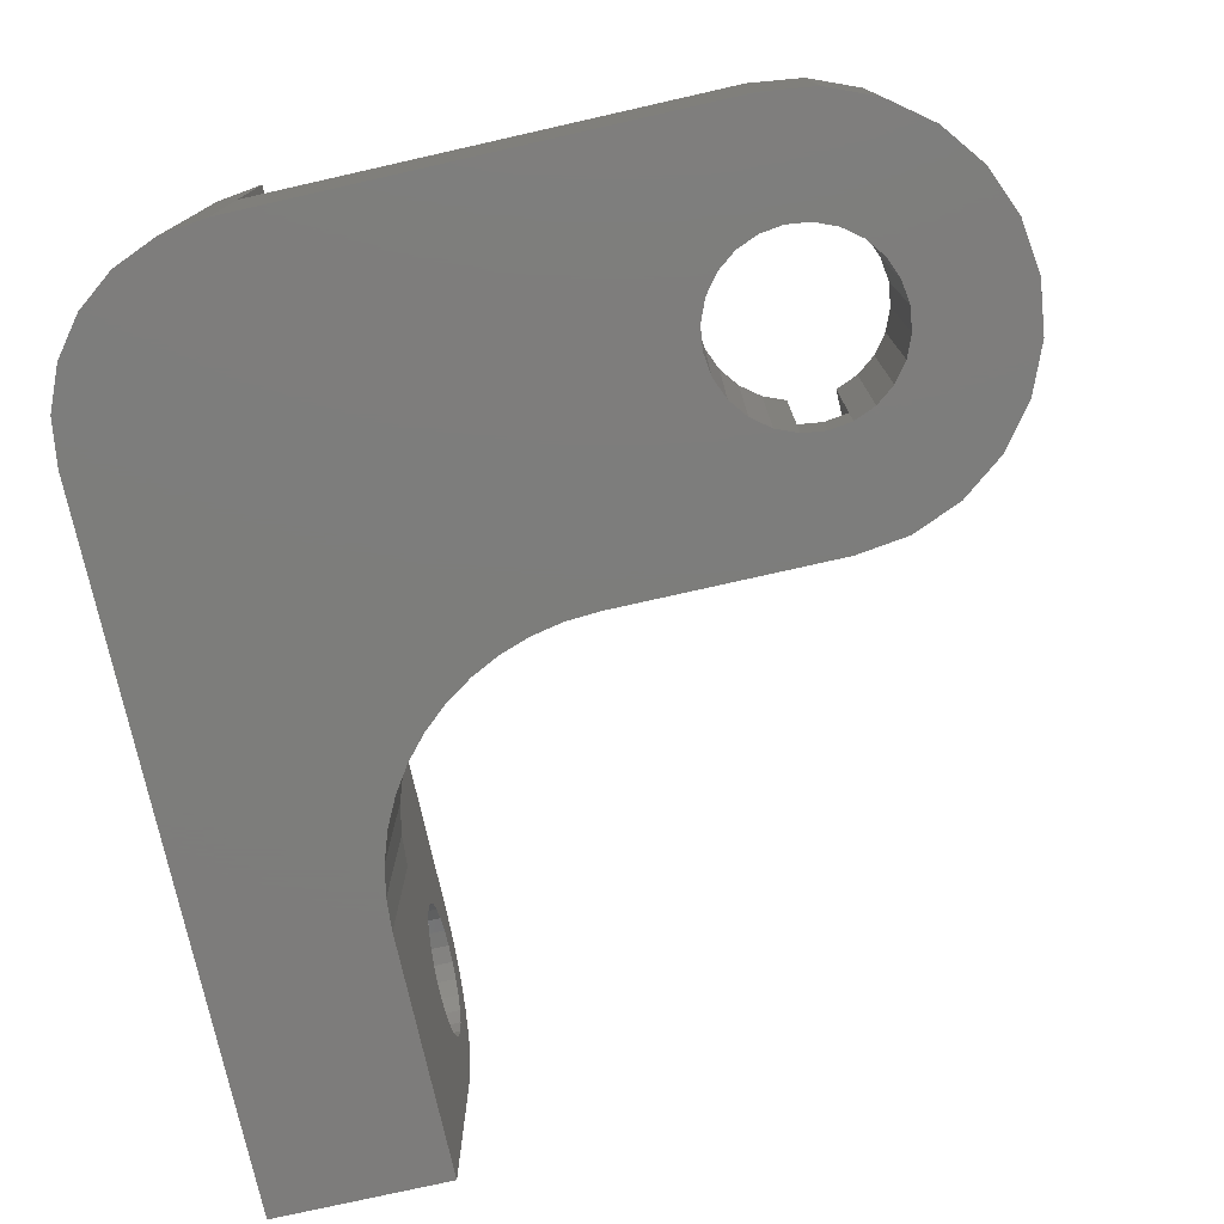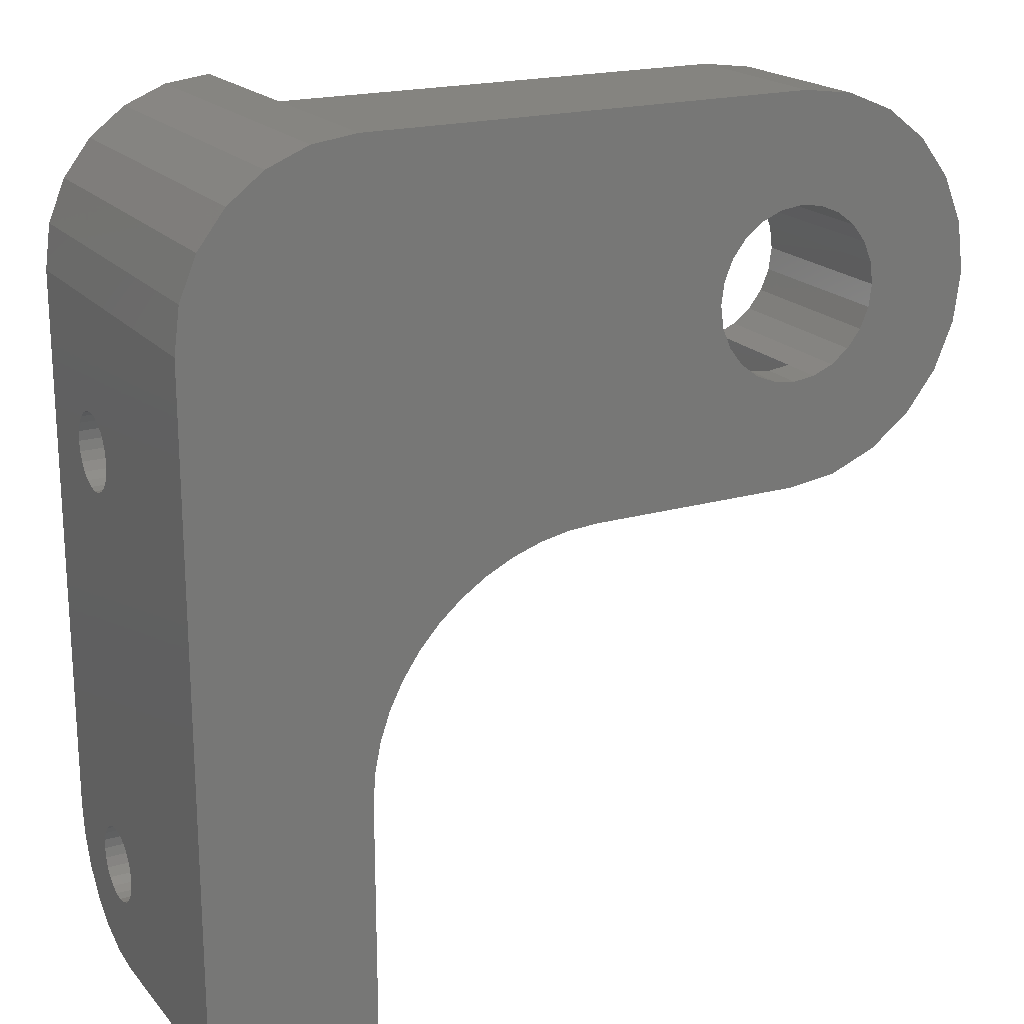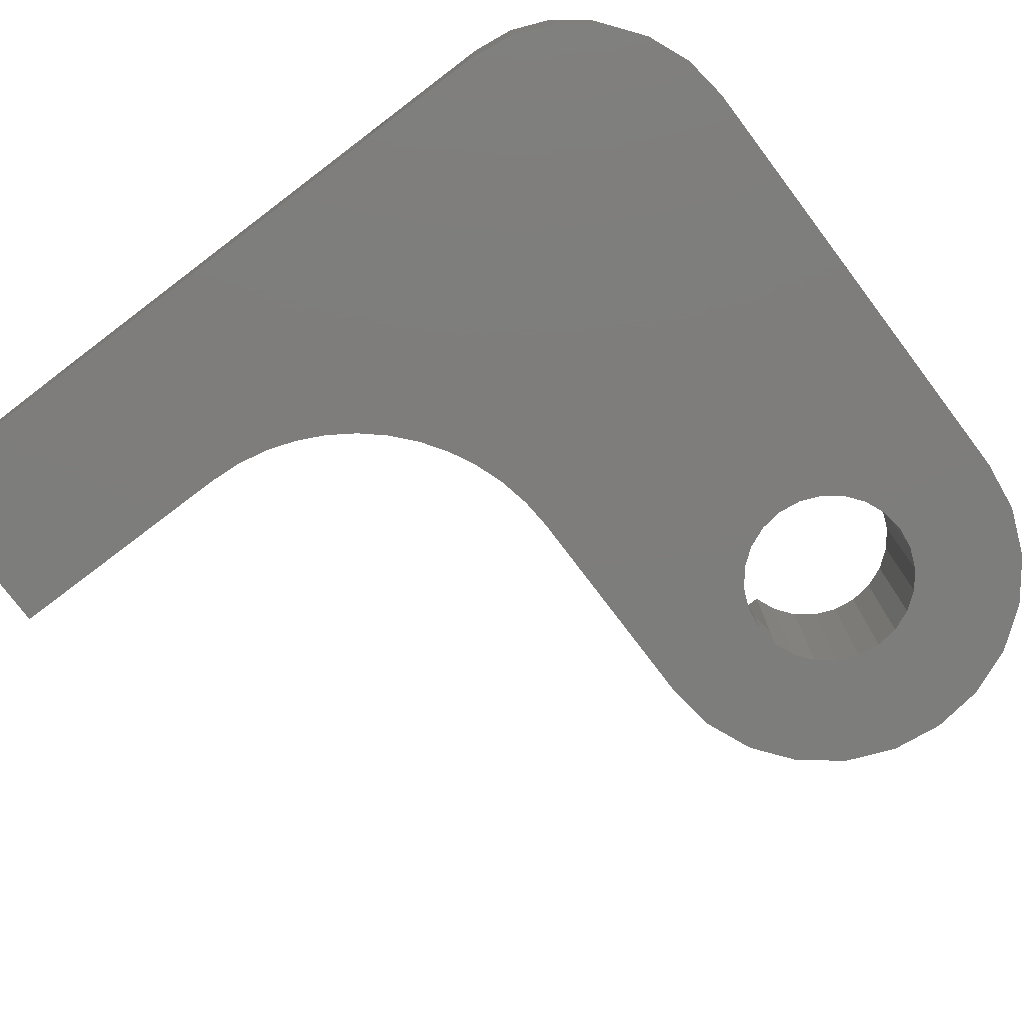
<metadata>
{"format":"stl","ext":"stl","renderer":"f3d","projection":"perspective","resolution":1024,"background":"white","views":[{"elev":-76.5,"azim":-167.3,"up":"+Z"},{"elev":19.6,"azim":151.9,"up":"+Y"},{"elev":-76.9,"azim":127.1,"up":"+Z"}]}
</metadata>
<code>
# stl→obj: 357 verts, 722 faces
v -551.7 156.8 8.879
v -547.7 157.4 8.402
v -551.7 157.4 8.402
v -547.7 156.8 8.879
v -569.2 182.9 8
v -569.9 182.1 -3.849e-07
v -569.9 182.1 8
v -569.2 182.9 -3.943e-07
v -543.7 180.7 11
v -547.7 180.7 10.53
v -543.7 180.7 10.53
v -547.7 180.7 11
v -551.7 158.9 14
v -547.7 158.1 13.9
v -551.7 158.1 13.9
v -547.7 158.9 14
v -568.8 183.9 8
v -568.8 183.9 -4.003e-07
v -551.7 175.9 11
v -547.7 176 11.78
v -547.7 175.9 11
v -551.7 176 11.78
v -569.9 187.7 8
v -569.2 186.9 -3.943e-07
v -569.2 186.9 8
v -569.9 187.7 -3.849e-07
v -572.7 188.9 8
v -573.7 188.8 -3.273e-07
v -572.7 188.9 -3.427e-07
v -573.7 188.8 8
v -547.7 177.4 11.9
v -543.7 177.6 12.27
v -543.7 177.4 11.9
v -547.7 177.6 12.27
v -543.7 160.2 12.27
v -547.7 160.5 11.9
v -543.7 160.5 11.9
v -547.7 160.2 12.27
v -543.7 179.4 9.261
v -547.7 179.8 9.441
v -547.7 179.4 9.261
v -543.7 179.8 9.441
v -543.7 153.9 -7.749e-07
v -543.7 154.1 11.55
v -543.7 153.9 10
v -543.7 158 9.441
v -543.7 158.5 9.261
v -543.7 185.9 -7.749e-07
v -543.7 157.6 9.727
v -543.7 154.7 13
v -543.7 157.4 10.1
v -543.7 157.2 10.53
v -543.7 155.7 14.24
v -543.7 157.1 11
v -543.7 156.9 15.2
v -543.7 158.9 9.2
v -543.7 159.4 9.261
v -543.7 159.8 9.441
v -543.7 160.2 9.727
v -543.7 160.5 10.1
v -543.7 160.7 10.53
v -543.7 160.7 11
v -543.7 177.6 9.727
v -543.7 177.4 10.1
v -543.7 177.2 10.53
v -543.7 177.1 11
v -543.7 178 9.441
v -543.7 178.5 9.261
v -543.7 178.9 9.2
v -543.7 180.2 9.727
v -543.7 180.5 10.1
v -543.7 185.9 16
v -543.7 157.2 11.47
v -543.7 158.4 15.8
v -543.7 157.4 11.9
v -543.7 157.6 12.27
v -543.7 158 12.56
v -543.7 158.5 12.74
v -543.7 159.9 16
v -543.7 158.9 12.8
v -543.7 159.4 12.74
v -543.7 159.8 12.56
v -543.7 160.7 11.47
v -543.7 178 12.56
v -543.7 177.2 11.47
v -543.7 178.5 12.74
v -543.7 178.9 12.8
v -543.7 179.4 12.74
v -543.7 179.8 12.56
v -543.7 180.2 12.27
v -543.7 180.5 11.9
v -543.7 180.7 11.47
v -547.7 159.8 9.441
v -547.7 159.4 9.261
v -576.6 186 -2.852e-07
v -576.2 186.9 8
v -576.6 186 8
v -576.2 186.9 -2.911e-07
v -547.7 181.5 12.5
v -551.7 181.8 11.78
v -547.7 181.8 11.78
v -551.7 181.5 12.5
v -560.8 181.9 9.475
v -562.3 187.9 8.951
v -562.3 181.9 8.951
v -560.8 187.9 9.475
v -547.7 179.8 12.56
v -547.7 180.2 12.27
v -547.7 181.8 10.22
v -551.7 181.5 9.5
v -547.7 181.5 9.5
v -551.7 181.8 10.22
v -554.9 172.7 8
v -556 173.6 -5.915e-07
v -554.9 172.7 -6.076e-07
v -556 173.6 8
v -579.1 191.3 -2.479e-07
v -577.2 192.7 8
v -577.2 192.7 -2.757e-07
v -579.1 191.3 8
v -575.5 182.1 -3.006e-07
v -574.7 181.5 8
v -574.7 181.5 -3.129e-07
v -575.5 182.1 8
v -555.2 181.9 12.64
v -556.5 187.9 11.69
v -556.5 181.9 11.69
v -555.2 187.9 12.64
v -575 176.2 8
v -577.2 177.1 -2.757e-07
v -575 176.2 -3.08e-07
v -577.2 177.1 8
v -547.7 157.6 9.727
v -547.7 157.4 10.1
v -547.7 177.1 11
v -547.7 177.2 11.47
v -551.7 178.1 8.102
v -547.7 178.9 8
v -551.7 178.9 8
v -547.7 178.1 8.102
v -576.2 182.9 8
v -576.2 182.9 -2.911e-07
v -573.7 181.1 2
v -573.7 181.1 -3.273e-07
v -573.7 181.1 8
v -547.7 180.2 9.727
v -547.7 180.5 10.1
v -551.7 181.9 8
v -567.1 181.9 8.062
v -568.7 181.9 8
v -565.5 181.9 8.242
v -563.9 181.9 8.539
v -551.7 181.9 11
v -559.3 181.9 10.11
v -557.9 181.9 10.85
v -553.9 181.9 13.67
v -552.8 181.9 14.8
v -551.7 181.9 16
v -575 193.6 8
v -575 193.6 -3.08e-07
v -562.7 175.9 8
v -571.7 181.1 8
v -571.7 175.9 8
v -570.7 181.5 8
v -561.3 175.8 8
v -559.8 175.5 8
v -558.5 175.1 8
v -557.2 174.4 8
v -554 171.6 8
v -553.2 170.4 8
v -552.5 169.1 8
v -552.1 167.8 8
v -551.8 166.4 8
v -551.7 164.9 8
v -568.7 184.9 8
v -572.7 180.9 2
v -572.7 180.9 -3.427e-07
v -547.7 161.5 12.5
v -551.7 161.8 11.78
v -547.7 161.8 11.78
v -551.7 161.5 12.5
v -547.7 180.7 11.47
v -547.7 161.5 9.5
v -551.7 161 8.879
v -547.7 161 8.879
v -551.7 161.5 9.5
v -547.7 181.9 11
v -581.4 182.6 8
v -580.5 180.4 -2.266e-07
v -580.5 180.4 8
v -581.4 182.6 -2.132e-07
v -551.7 153.9 10
v -551.7 154.1 11.55
v -551.7 156 10.22
v -547.7 155.9 11
v -547.7 156 10.22
v -551.7 155.9 11
v -551.7 156.3 9.5
v -547.7 156.3 9.5
v -570.7 188.4 -3.725e-07
v -570.7 188.4 8
v -572.7 175.9 2
v -573.7 176.1 2
v -571.7 181.1 2
v -571.7 175.9 2
v -571.7 188.8 8
v -571.7 188.8 -3.582e-07
v -572.7 175.9 -3.427e-07
v -562.7 175.9 -4.917e-07
v -551.7 157.4 13.6
v -547.7 156.8 13.12
v -551.7 156.8 13.12
v -547.7 157.4 13.6
v -547.7 177.2 10.53
v -547.7 178 12.56
v -547.7 158.5 12.74
v -547.7 158 12.56
v -553.2 170.4 -6.337e-07
v -554 171.6 -6.218e-07
v -547.7 160.7 10.53
v -547.7 160.7 11
v -570.7 181.5 -3.725e-07
v -551.7 177.4 8.402
v -547.7 177.4 8.402
v -547.7 157.1 11
v -547.7 157.2 11.47
v -563.9 187.9 8.539
v -551.8 166.4 -6.542e-07
v -552.1 167.8 -6.501e-07
v -547.7 181 13.12
v -551.7 180.4 13.6
v -551.7 181 13.12
v -547.7 180.4 13.6
v -547.7 158.9 12.8
v -547.7 161.8 10.22
v -551.7 161.8 10.22
v -547.7 160.2 9.727
v -547.7 160.5 10.1
v -551.7 159.9 16
v -551.7 158.4 15.8
v -547.7 178.9 12.8
v -547.7 178.5 12.74
v -571.7 181.1 -3.582e-07
v -551.7 178.9 14
v -547.7 178.1 13.9
v -551.7 178.1 13.9
v -547.7 178.9 14
v -573.7 176.1 8
v -547.7 159.8 12.56
v -547.7 179.4 12.74
v -547.7 160.7 11.47
v -547.7 177.4 10.1
v -547.7 159.7 8.102
v -551.7 160.4 8.402
v -551.7 159.7 8.102
v -547.7 160.4 8.402
v -547.7 156 11.78
v -547.7 156.3 12.5
v -547.7 157.4 11.9
v -547.7 157.6 12.27
v -547.7 159.4 12.74
v -547.7 159.7 13.9
v -547.7 160.4 13.6
v -547.7 161 13.12
v -547.7 157.2 10.53
v -547.7 158.1 8.102
v -547.7 158 9.441
v -547.7 158.5 9.261
v -547.7 158.9 8
v -547.7 158.9 9.2
v -547.7 161.9 11
v -551.7 156.9 15.2
v -551.7 155.7 14.24
v -551.7 176.3 12.5
v -547.7 176.8 13.12
v -547.7 176.3 12.5
v -551.7 176.8 13.12
v -580.5 189.4 8
v -581.4 187.2 -2.132e-07
v -581.4 187.2 8
v -580.5 189.4 -2.266e-07
v -551.7 176 10.22
v -547.7 176 10.22
v -559.3 187.9 10.11
v -557.9 187.9 10.85
v -547.7 176.3 9.5
v -547.7 176.8 8.879
v -547.7 177.4 13.6
v -547.7 179.7 13.9
v -547.7 180.5 11.9
v -547.7 177.6 9.727
v -547.7 178 9.441
v -547.7 178.5 9.261
v -547.7 178.9 9.2
v -547.7 179.7 8.102
v -547.7 180.4 8.402
v -547.7 181 8.879
v -551.7 158.1 8.102
v -551.7 158.9 8
v -553.9 187.9 13.67
v -576.7 184.9 -2.831e-07
v -576.7 184.9 8
v -565.5 187.9 8.242
v -551.7 161.9 11
v -551.7 156 11.78
v -551.7 176.8 8.879
v -551.7 181 8.879
v -551.7 180.4 8.402
v -551.7 159.7 13.9
v -551.7 160.4 13.6
v -551.7 179.7 8.102
v -581.7 184.9 -2.086e-07
v -581.7 184.9 8
v -575.5 187.7 8
v -575.5 187.7 -3.006e-07
v -551.7 161 13.12
v -579.1 178.6 -2.479e-07
v -579.1 178.6 8
v -551.7 154.7 13
v -561.3 175.8 -5.131e-07
v -568.7 184.9 -4.023e-07
v -576.6 183.9 -2.852e-07
v -576.6 183.9 8
v -551.7 179.7 13.9
v -551.7 156.3 12.5
v -557.2 174.4 -5.737e-07
v -551.7 153.9 -6.557e-07
v -574.7 188.4 8
v -574.7 188.4 -3.129e-07
v -551.7 177.4 13.6
v -551.7 176.3 9.5
v -551.7 164.9 -6.557e-07
v -559.8 175.5 -5.342e-07
v -558.5 175.1 -5.545e-07
v -552.8 187.9 14.8
v -551.7 187.9 16
v -567.1 187.9 8.062
v -572.7 193.9 8
v -551.7 193.9 8
v -568.7 187.9 8
v -568.8 186 8
v -551.7 187.9 8
v -568.8 186 -4.003e-07
v -572.7 193.9 -3.427e-07
v -552.5 169.1 -6.432e-07
v -551.7 193.9 16
v -551.7 193.9 -6.557e-07
v -544 188 16
v -544 188 -7.708e-07
v -547.7 192.8 -7.153e-07
v -546 191.6 16
v -546 191.6 -7.399e-07
v -547.7 192.8 16
v -549.6 193.6 -6.865e-07
v -549.6 193.6 16
v -544.8 189.9 16
v -544.8 189.9 -7.589e-07
f 1 2 3
f 2 1 4
f 5 6 7
f 6 5 8
f 9 10 11
f 10 9 12
f 13 14 15
f 14 13 16
f 17 8 5
f 8 17 18
f 19 20 21
f 20 19 22
f 23 24 25
f 24 23 26
f 27 28 29
f 28 27 30
f 31 32 33
f 32 31 34
f 35 36 37
f 36 35 38
f 39 40 41
f 40 39 42
f 43 44 45
f 44 43 46
f 46 43 47
f 47 43 48
f 44 46 49
f 44 49 50
f 50 49 51
f 50 51 52
f 50 52 53
f 53 52 54
f 53 54 55
f 47 48 56
f 56 48 57
f 57 48 58
f 58 48 59
f 59 48 60
f 60 48 61
f 61 48 62
f 62 48 63
f 62 63 64
f 62 64 65
f 62 65 66
f 63 48 67
f 67 48 68
f 68 48 69
f 69 48 39
f 39 48 42
f 42 48 70
f 70 48 71
f 71 48 11
f 11 48 9
f 9 48 72
f 55 73 74
f 73 55 54
f 74 73 75
f 74 75 76
f 74 76 77
f 74 77 78
f 74 78 79
f 79 78 80
f 79 80 81
f 79 81 82
f 79 82 35
f 79 35 72
f 72 35 37
f 72 37 83
f 72 83 62
f 72 62 84
f 84 62 32
f 32 62 33
f 33 62 85
f 85 62 66
f 72 84 86
f 72 86 87
f 72 87 88
f 72 88 89
f 72 89 90
f 72 90 91
f 72 91 92
f 72 92 9
f 57 93 94
f 93 57 58
f 95 96 97
f 96 95 98
f 99 100 101
f 100 99 102
f 103 104 105
f 104 103 106
f 90 107 108
f 107 90 89
f 109 110 111
f 110 109 112
f 113 114 115
f 114 113 116
f 117 118 119
f 118 117 120
f 121 122 123
f 122 121 124
f 125 126 127
f 126 125 128
f 129 130 131
f 130 129 132
f 133 51 49
f 51 133 134
f 135 85 66
f 85 135 136
f 137 138 139
f 138 137 140
f 121 141 124
f 141 121 142
f 123 143 144
f 143 123 122
f 143 122 145
f 71 146 70
f 146 71 147
f 148 149 150
f 149 148 151
f 151 148 152
f 152 148 153
f 152 153 105
f 105 153 103
f 103 153 154
f 154 153 155
f 155 153 127
f 127 153 125
f 125 153 156
f 156 153 157
f 157 153 158
f 119 159 160
f 159 119 118
f 161 162 163
f 162 161 164
f 164 161 7
f 7 161 150
f 7 150 5
f 5 150 17
f 150 161 148
f 148 161 165
f 148 165 166
f 148 166 167
f 148 167 168
f 148 168 116
f 148 116 113
f 148 113 169
f 148 169 170
f 148 170 171
f 148 171 172
f 148 172 173
f 148 173 174
f 148 174 139
f 175 17 150
f 144 176 177
f 176 144 143
f 178 179 180
f 179 178 181
f 92 12 9
f 12 92 182
f 183 184 185
f 184 183 186
f 187 112 109
f 112 187 153
f 188 189 190
f 189 188 191
f 44 192 45
f 192 44 193
f 194 195 196
f 195 194 197
f 198 196 199
f 196 198 194
f 23 200 26
f 200 23 201
f 202 143 203
f 143 202 176
f 176 202 204
f 204 202 205
f 206 29 207
f 29 206 27
f 161 208 209
f 208 161 205
f 205 161 163
f 202 208 205
f 42 146 40
f 146 42 70
f 210 211 212
f 211 210 213
f 214 66 65
f 66 214 135
f 215 32 34
f 32 215 84
f 216 77 217
f 77 216 78
f 169 218 170
f 218 169 219
f 62 220 61
f 220 62 221
f 222 7 6
f 7 222 164
f 223 140 137
f 140 223 224
f 225 73 54
f 73 225 226
f 105 227 152
f 227 105 104
f 172 228 173
f 228 172 229
f 230 231 232
f 231 230 233
f 1 199 4
f 199 1 198
f 234 78 216
f 78 234 80
f 235 186 183
f 186 235 236
f 60 237 59
f 237 60 238
f 74 239 240
f 239 74 79
f 241 86 242
f 86 241 87
f 243 164 222
f 164 243 204
f 164 204 162
f 244 245 246
f 245 244 247
f 203 145 248
f 145 203 143
f 35 249 38
f 249 35 82
f 88 241 250
f 241 88 87
f 37 251 83
f 251 37 36
f 136 33 85
f 33 136 31
f 252 65 64
f 65 252 214
f 253 254 255
f 254 253 256
f 257 196 195
f 196 257 258
f 196 258 199
f 199 258 211
f 199 211 4
f 4 211 213
f 4 213 225
f 225 213 226
f 226 213 259
f 259 213 260
f 260 213 14
f 260 14 217
f 217 14 216
f 216 14 16
f 216 16 234
f 234 16 261
f 261 16 262
f 261 262 249
f 249 262 263
f 249 263 38
f 38 263 36
f 36 263 264
f 36 264 251
f 251 264 221
f 225 2 4
f 2 225 265
f 2 265 134
f 2 134 133
f 2 133 266
f 266 133 267
f 266 267 268
f 266 268 269
f 269 268 270
f 269 270 94
f 269 94 253
f 253 94 93
f 253 93 256
f 256 93 237
f 256 237 238
f 256 238 185
f 185 238 220
f 185 220 221
f 185 221 264
f 185 264 178
f 185 178 183
f 183 178 180
f 183 180 235
f 235 180 271
f 56 94 270
f 94 56 57
f 53 272 273
f 272 53 55
f 274 275 276
f 275 274 277
f 278 279 280
f 279 278 281
f 282 21 283
f 21 282 19
f 155 284 154
f 284 155 285
f 20 283 21
f 283 20 276
f 283 276 286
f 286 276 275
f 286 275 287
f 287 275 288
f 287 288 135
f 135 288 136
f 136 288 31
f 31 288 34
f 34 288 245
f 34 245 215
f 215 245 242
f 242 245 247
f 242 247 241
f 241 247 250
f 250 247 289
f 250 289 107
f 107 289 233
f 107 233 108
f 108 233 290
f 290 233 230
f 290 230 182
f 182 230 12
f 135 224 287
f 224 135 214
f 224 214 252
f 224 252 291
f 224 291 140
f 140 291 292
f 140 292 293
f 140 293 138
f 138 293 294
f 138 294 41
f 138 41 295
f 295 41 40
f 295 40 296
f 296 40 146
f 296 146 147
f 296 147 297
f 297 147 10
f 297 10 12
f 297 12 230
f 297 230 99
f 297 99 111
f 111 99 101
f 111 101 109
f 109 101 187
f 298 269 299
f 269 298 266
f 156 128 125
f 128 156 300
f 120 281 278
f 281 120 117
f 55 240 272
f 240 55 74
f 301 97 302
f 97 301 95
f 226 75 73
f 75 226 259
f 152 303 151
f 303 152 227
f 267 47 268
f 47 267 46
f 82 261 249
f 261 82 81
f 271 236 235
f 236 271 304
f 197 257 195
f 257 197 305
f 58 237 93
f 237 58 59
f 268 56 270
f 56 268 47
f 259 76 75
f 76 259 260
f 3 266 298
f 266 3 2
f 113 219 169
f 219 113 115
f 306 224 223
f 224 306 287
f 22 276 20
f 276 22 274
f 154 106 103
f 106 154 284
f 81 234 261
f 234 81 80
f 296 307 308
f 307 296 297
f 133 46 267
f 46 133 49
f 11 147 71
f 147 11 10
f 83 221 62
f 221 83 251
f 263 309 310
f 309 263 262
f 295 308 311
f 308 295 296
f 280 312 313
f 312 280 279
f 269 255 299
f 255 269 253
f 111 307 297
f 307 111 110
f 98 314 96
f 314 98 315
f 264 310 316
f 310 264 263
f 190 317 318
f 317 190 189
f 53 319 50
f 319 53 273
f 138 311 139
f 311 138 295
f 165 209 320
f 209 165 161
f 175 18 17
f 18 175 321
f 322 302 323
f 302 322 301
f 256 184 254
f 184 256 185
f 233 324 231
f 324 233 289
f 91 182 92
f 182 91 290
f 325 211 258
f 211 325 212
f 127 285 155
f 285 127 126
f 289 244 324
f 244 289 247
f 293 69 294
f 69 293 68
f 313 191 188
f 191 313 312
f 142 323 141
f 323 142 322
f 116 326 114
f 326 116 168
f 305 258 257
f 258 305 325
f 45 327 43
f 327 45 192
f 328 315 329
f 315 328 314
f 162 205 163
f 205 162 204
f 273 305 197
f 305 273 272
f 305 272 325
f 325 272 212
f 212 272 210
f 210 272 240
f 210 240 15
f 15 240 13
f 13 240 239
f 13 239 309
f 309 239 310
f 310 239 158
f 310 158 316
f 316 158 181
f 181 158 179
f 179 158 304
f 304 158 174
f 174 158 330
f 174 330 277
f 174 277 274
f 174 274 22
f 174 22 19
f 330 158 246
f 246 158 244
f 244 158 324
f 324 158 231
f 231 158 232
f 232 158 102
f 102 158 100
f 100 158 153
f 311 148 139
f 148 311 308
f 148 308 307
f 148 307 110
f 148 110 112
f 148 112 153
f 174 137 139
f 137 174 223
f 223 174 306
f 306 174 331
f 331 174 282
f 282 174 19
f 193 327 192
f 327 193 332
f 332 193 1
f 1 193 198
f 198 193 319
f 198 319 194
f 194 319 197
f 197 319 273
f 332 1 3
f 332 3 298
f 332 298 299
f 332 299 255
f 332 255 254
f 332 254 184
f 332 184 186
f 332 186 236
f 332 236 304
f 332 304 174
f 202 131 208
f 131 202 203
f 131 203 129
f 129 203 248
f 265 54 52
f 54 265 225
f 15 213 210
f 213 15 14
f 167 333 334
f 333 167 166
f 158 335 157
f 335 158 336
f 134 52 51
f 52 134 265
f 330 275 277
f 275 330 288
f 246 288 330
f 288 246 245
f 230 102 99
f 102 230 232
f 292 68 293
f 68 292 67
f 217 76 260
f 76 217 77
f 89 250 107
f 250 89 88
f 291 64 63
f 64 291 252
f 61 238 60
f 238 61 220
f 201 207 200
f 207 201 206
f 331 283 286
f 283 331 282
f 151 337 149
f 337 151 303
f 306 286 287
f 286 306 331
f 173 332 174
f 332 173 228
f 50 193 44
f 193 50 319
f 262 13 309
f 13 262 16
f 180 304 271
f 304 180 179
f 242 84 215
f 84 242 86
f 30 329 28
f 329 30 328
f 291 67 292
f 67 291 63
f 188 280 313
f 280 188 190
f 280 190 278
f 278 190 318
f 278 318 120
f 120 318 132
f 120 132 118
f 118 132 302
f 302 132 323
f 323 132 129
f 323 129 141
f 141 129 124
f 124 129 122
f 122 129 248
f 122 248 145
f 118 97 159
f 97 118 302
f 159 97 96
f 159 96 314
f 159 314 328
f 159 328 338
f 338 328 30
f 338 30 27
f 338 27 206
f 338 206 339
f 339 206 201
f 339 201 23
f 339 23 340
f 340 23 25
f 340 25 341
f 340 341 175
f 339 340 342
f 25 343 341
f 343 25 24
f 341 321 175
f 321 341 343
f 90 290 91
f 290 90 108
f 177 204 243
f 204 177 176
f 160 338 344
f 338 160 159
f 132 317 130
f 317 132 318
f 264 181 178
f 181 264 316
f 101 153 187
f 153 101 100
f 69 41 294
f 41 69 39
f 166 320 333
f 320 166 165
f 170 345 171
f 345 170 218
f 171 229 172
f 229 171 345
f 149 175 150
f 175 149 340
f 340 149 337
f 157 300 156
f 300 157 335
f 168 334 326
f 334 168 167
f 342 335 336
f 335 342 300
f 300 342 128
f 128 342 126
f 126 342 285
f 285 342 284
f 284 342 106
f 106 342 104
f 104 342 227
f 227 342 303
f 303 342 337
f 337 342 340
f 336 339 342
f 339 336 346
f 344 339 347
f 339 344 338
f 48 348 72
f 348 48 349
f 350 351 352
f 351 350 353
f 354 353 350
f 353 354 355
f 347 355 354
f 355 347 339
f 355 339 346
f 349 356 348
f 356 349 357
f 357 351 356
f 351 357 352
f 119 95 301
f 95 119 160
f 95 160 98
f 98 160 315
f 315 160 329
f 329 160 344
f 329 344 28
f 28 344 29
f 29 344 207
f 207 344 347
f 207 347 200
f 200 347 26
f 26 347 24
f 24 347 343
f 343 347 321
f 321 347 209
f 209 347 320
f 320 347 333
f 333 347 334
f 334 347 326
f 326 347 114
f 114 347 115
f 115 347 219
f 219 347 218
f 218 347 345
f 345 347 229
f 229 347 228
f 228 347 332
f 332 347 354
f 332 43 327
f 43 332 354
f 43 354 350
f 43 350 352
f 43 352 357
f 43 357 349
f 43 349 48
f 279 191 312
f 191 279 189
f 189 279 281
f 189 281 317
f 317 281 117
f 317 117 130
f 130 117 119
f 130 119 301
f 130 301 322
f 130 322 131
f 131 322 142
f 131 142 121
f 131 121 123
f 131 123 208
f 208 123 144
f 208 144 177
f 208 177 243
f 208 243 209
f 209 243 222
f 209 222 6
f 209 6 8
f 209 8 18
f 209 18 321
f 79 158 239
f 158 79 336
f 336 79 355
f 355 79 353
f 353 79 351
f 351 79 356
f 356 79 348
f 348 79 72
f 355 346 336

</code>
